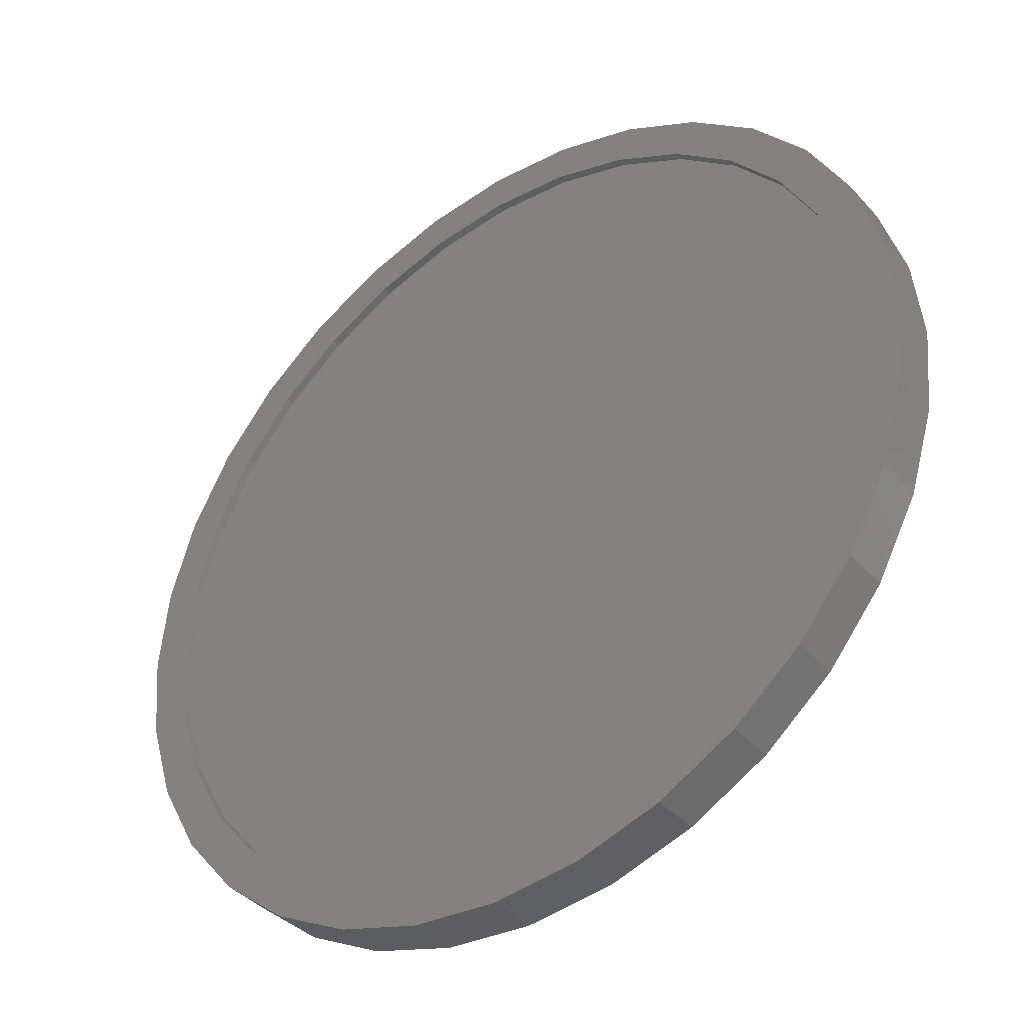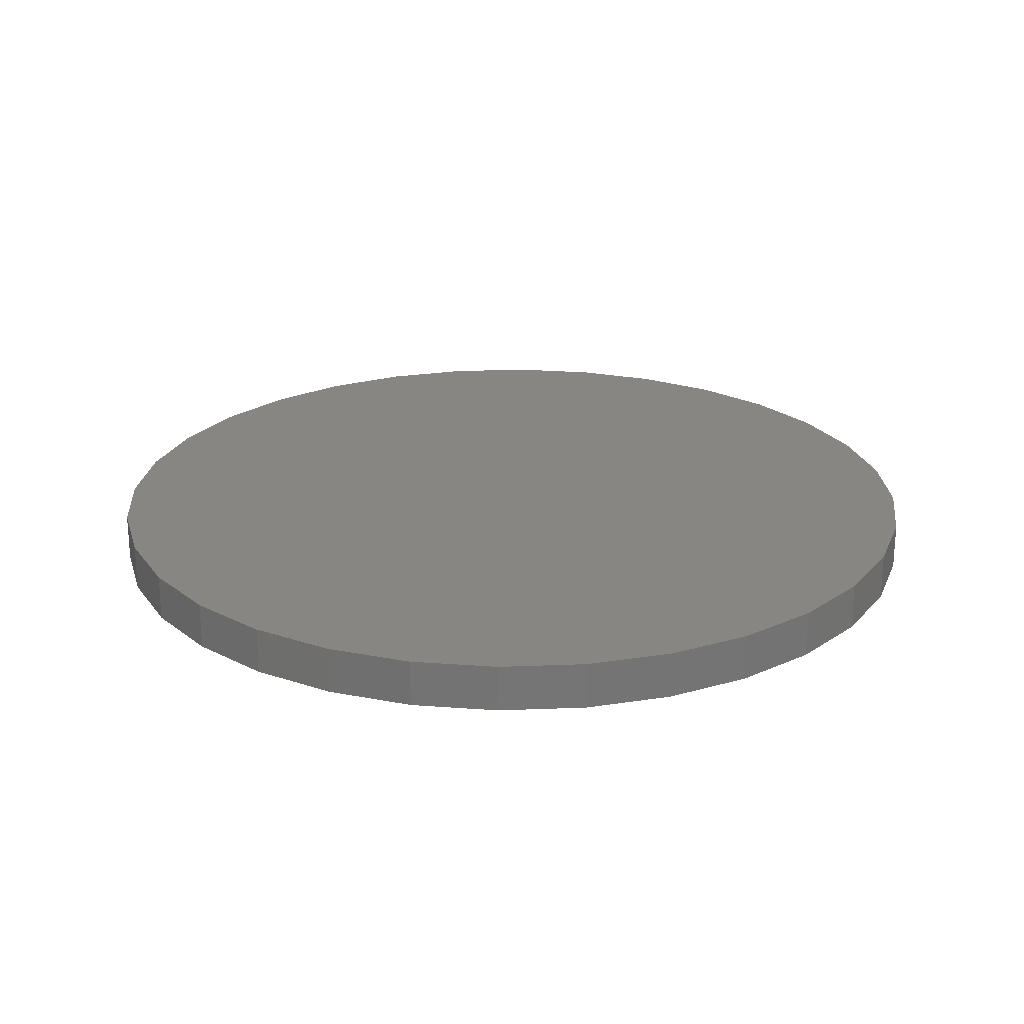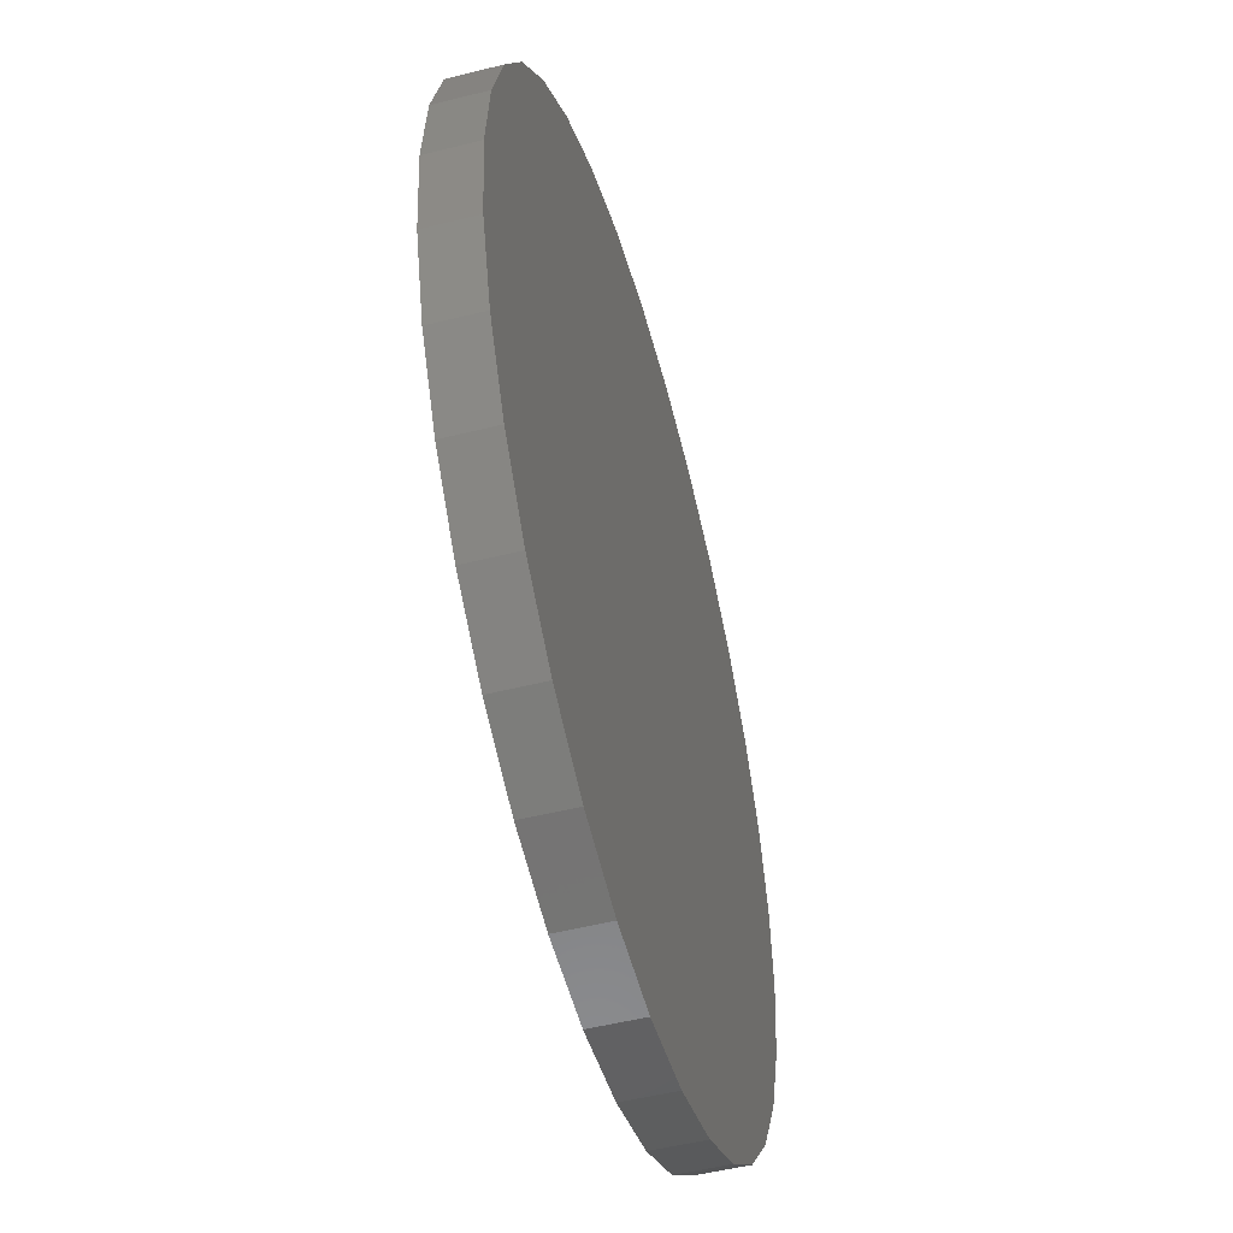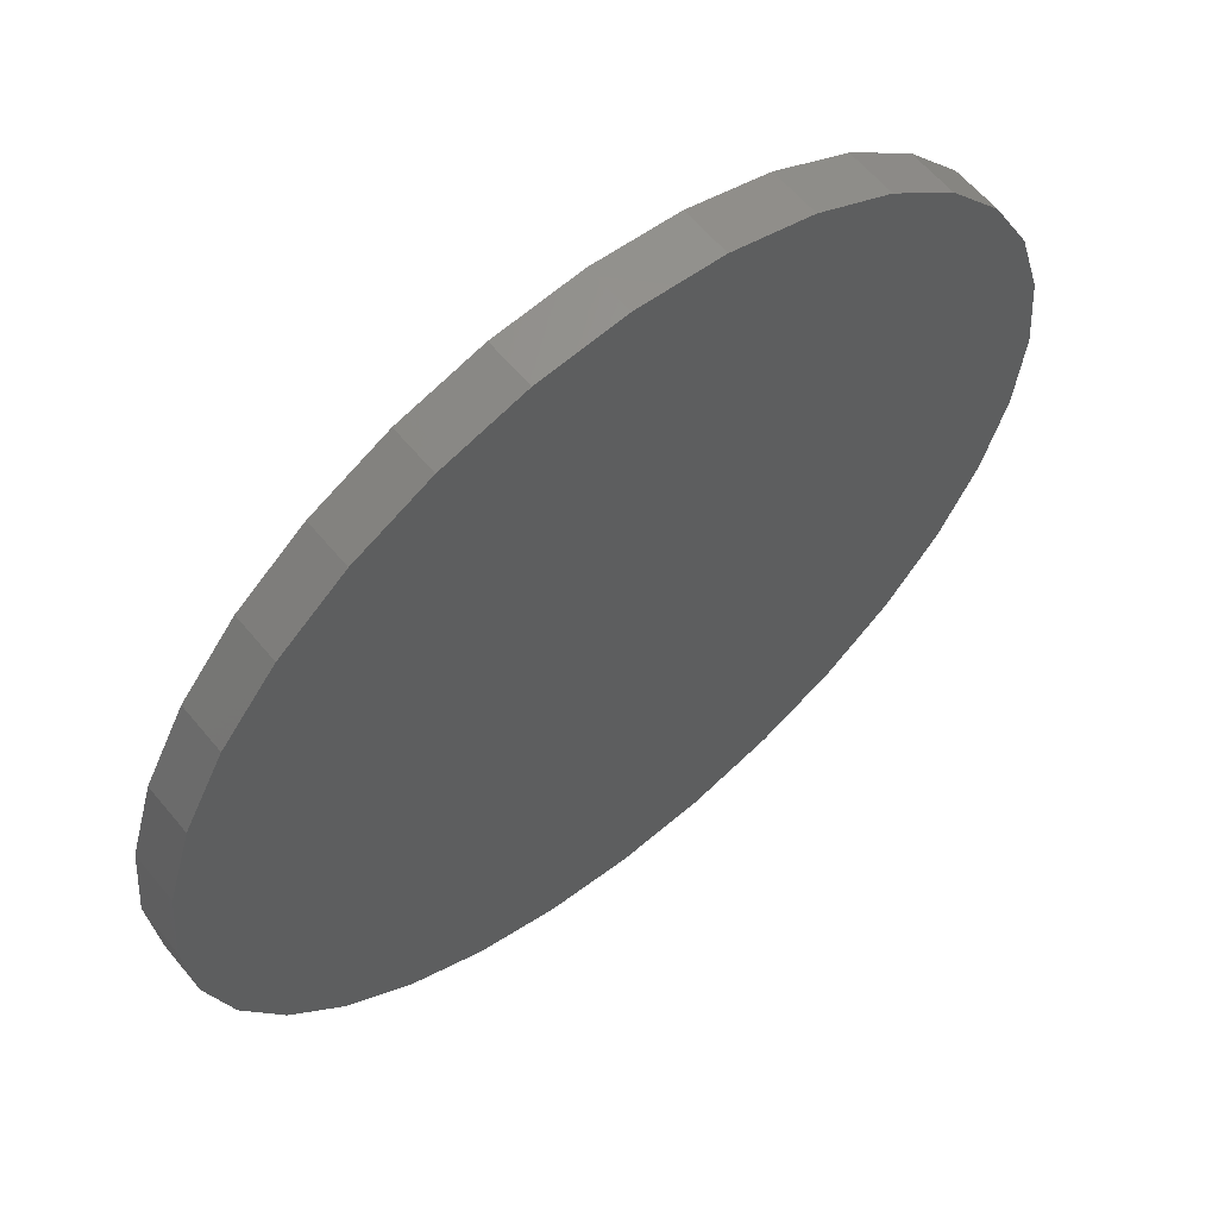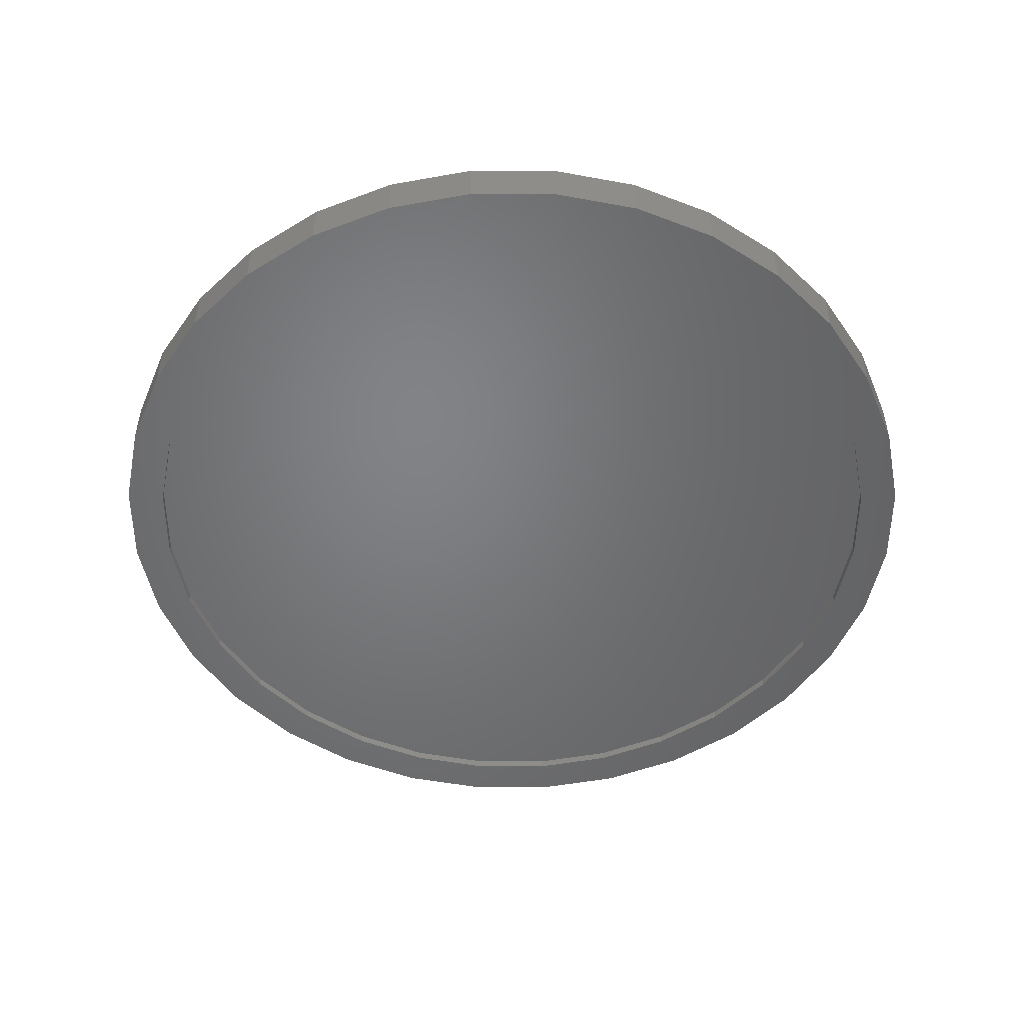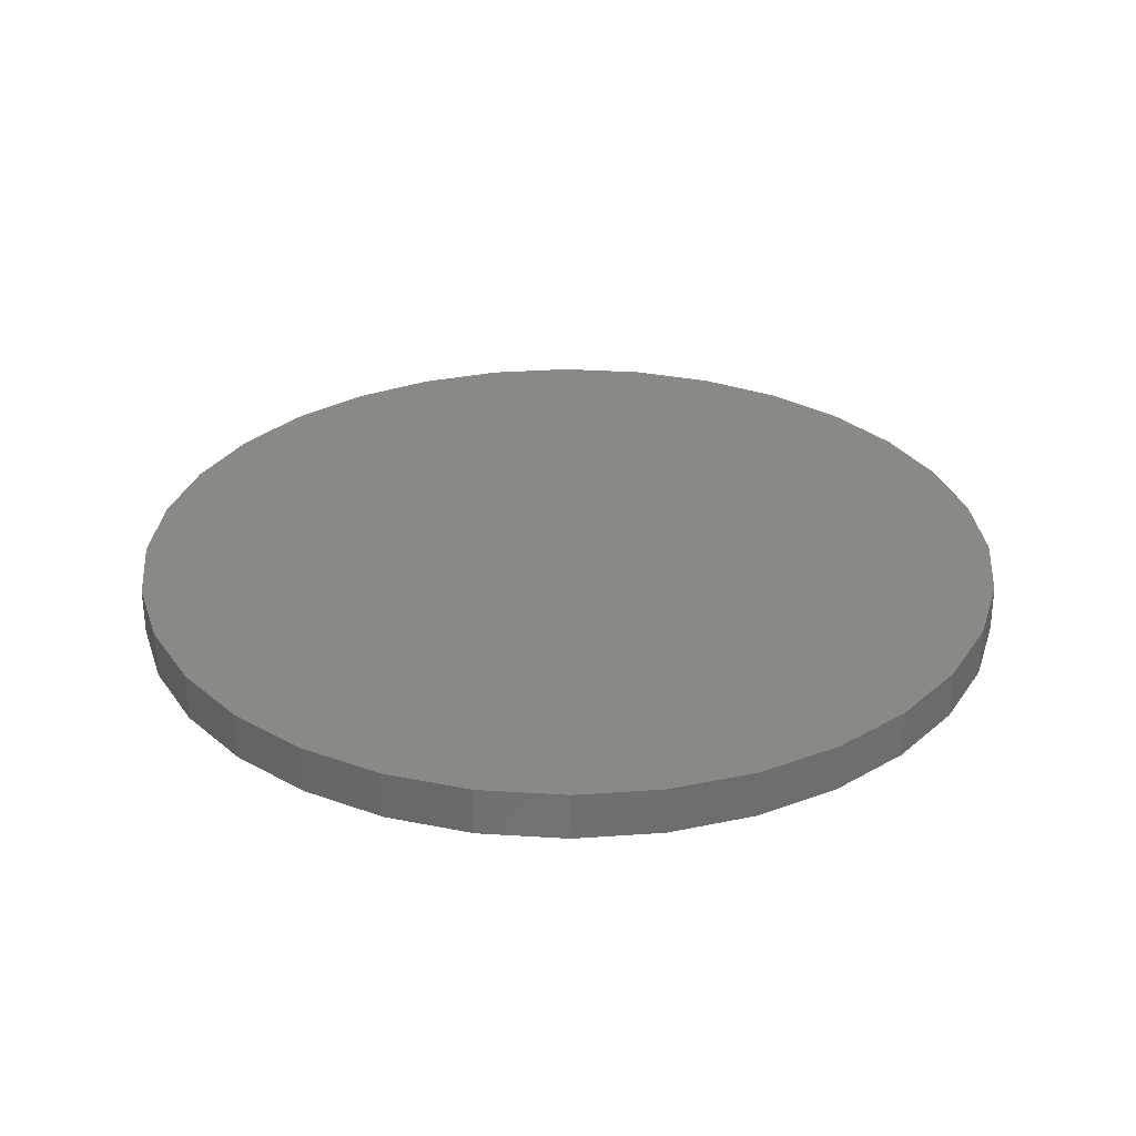
<metadata>
{"format":"stl","ext":"stl","renderer":"f3d","projection":"perspective","resolution":1024,"background":"white","views":[{"elev":-39.6,"azim":37.2,"up":"+Z"},{"elev":22.9,"azim":-167.0,"up":"+Y"},{"elev":-51.1,"azim":105.3,"up":"+Z"},{"elev":60.7,"azim":140.6,"up":"+Z"},{"elev":-50.9,"azim":140.5,"up":"+Y"},{"elev":30.0,"azim":157.2,"up":"+Y"}]}
</metadata>
<code>
# stl→obj: 128 verts, 252 faces
v -0.5059 -0.04688 0.5138
v -0.6548 -0.04688 0.4428
v -0.5963 -0.04688 0.4037
v 0.3129 -0.04688 0.7363
v 0.007895 -0.04688 0.7266
v 0.1497 -0.04688 0.7127
v -0.2971 -0.04688 -0.7363
v -0.1476 -0.04688 -0.7816
v 0.007895 -0.04688 -0.797
v 0.007895 -0.04688 -0.7266
v -0.1339 -0.04688 -0.7127
v -0.2702 -0.04688 -0.6713
v -0.4349 -0.04688 -0.6626
v 0.1634 -0.04688 0.7816
v 0.007895 -0.04688 0.797
v -0.2971 -0.04688 0.7363
v -0.1476 -0.04688 0.7816
v -0.5556 -0.04688 0.5635
v -0.3958 -0.04688 0.6042
v -0.4349 -0.04688 0.6626
v -0.2702 -0.04688 0.6713
v -0.1339 -0.04688 0.7127
v -0.6634 -0.04688 0.2781
v -0.7284 -0.04688 0.305
v -0.7048 -0.04688 0.1418
v -0.7737 -0.04688 0.1555
v -0.7188 -0.04688 8.707e-17
v -0.7891 -0.04688 9.999e-17
v -0.7048 -0.04688 -0.1418
v -0.7737 -0.04688 -0.1555
v -0.6634 -0.04688 -0.2781
v -0.7284 -0.04688 -0.305
v -0.5963 -0.04688 -0.4037
v -0.6548 -0.04688 -0.4428
v -0.5059 -0.04688 -0.5138
v -0.5556 -0.04688 -0.5635
v -0.3958 -0.04688 -0.6042
v 0.4507 -0.04688 0.6626
v 0.286 -0.04688 0.6713
v 0.5714 -0.04688 0.5635
v 0.4116 -0.04688 0.6042
v 0.6705 -0.04688 0.4428
v 0.5217 -0.04688 0.5138
v 0.6121 -0.04688 0.4037
v 0.7442 -0.04688 0.305
v 0.6792 -0.04688 0.2781
v 0.7895 -0.04688 0.1555
v 0.7206 -0.04688 0.1418
v 0.8049 -0.04688 -9.521e-17
v 0.7345 -0.04688 -9.09e-17
v 0.7895 -0.04688 -0.1555
v 0.7206 -0.04688 -0.1418
v 0.7442 -0.04688 -0.305
v 0.6792 -0.04688 -0.2781
v 0.6705 -0.04688 -0.4428
v 0.6121 -0.04688 -0.4037
v 0.5714 -0.04688 -0.5635
v 0.5217 -0.04688 -0.5138
v 0.4116 -0.04688 -0.6042
v 0.4507 -0.04688 -0.6626
v 0.286 -0.04688 -0.6713
v 0.3129 -0.04688 -0.7363
v 0.1497 -0.04688 -0.7127
v 0.1634 -0.04688 -0.7816
v 0.007895 -0.03125 -0.7266
v 0.1497 -0.03125 -0.7127
v 0.286 -0.03125 -0.6713
v 0.4116 -0.03125 -0.6042
v 0.5217 -0.03125 -0.5138
v 0.6121 -0.03125 -0.4037
v 0.6792 -0.03125 -0.2781
v 0.7206 -0.03125 -0.1418
v 0.7345 -0.03125 -2.689e-16
v -0.1339 -0.03125 -0.7127
v -0.2702 -0.03125 -0.6713
v -0.3958 -0.03125 -0.6042
v -0.5059 -0.03125 -0.5138
v -0.5963 -0.03125 -0.4037
v -0.6634 -0.03125 -0.2781
v -0.7048 -0.03125 -0.1418
v -0.7188 -0.03125 -2.356e-16
v 0.007895 -0.03125 0.7266
v -0.1339 -0.03125 0.7127
v -0.2702 -0.03125 0.6713
v -0.3958 -0.03125 0.6042
v -0.5059 -0.03125 0.5138
v -0.5963 -0.03125 0.4037
v -0.6634 -0.03125 0.2781
v -0.7048 -0.03125 0.1418
v 0.1497 -0.03125 0.7127
v 0.286 -0.03125 0.6713
v 0.4116 -0.03125 0.6042
v 0.5217 -0.03125 0.5138
v 0.6121 -0.03125 0.4037
v 0.6792 -0.03125 0.2781
v 0.7206 -0.03125 0.1418
v 0.8049 0.03906 -2.904e-16
v 0.7895 0.03906 -0.1555
v 0.7442 0.03906 -0.305
v 0.6705 0.03906 -0.4428
v 0.5714 0.03906 -0.5635
v 0.4507 0.03906 -0.6626
v 0.3129 0.03906 -0.7363
v 0.1634 0.03906 -0.7816
v 0.007895 0.03906 -0.797
v -0.1476 0.03906 -0.7816
v -0.2971 0.03906 -0.7363
v -0.4349 0.03906 -0.6626
v -0.5556 0.03906 -0.5635
v -0.6548 0.03906 -0.4428
v -0.7284 0.03906 -0.305
v -0.7737 0.03906 -0.1555
v -0.7891 0.03906 9.999e-17
v -0.7737 0.03906 0.1555
v -0.7284 0.03906 0.305
v -0.6548 0.03906 0.4428
v -0.5556 0.03906 0.5635
v -0.4349 0.03906 0.6626
v -0.2971 0.03906 0.7363
v -0.1476 0.03906 0.7816
v 0.007895 0.03906 0.797
v 0.1634 0.03906 0.7816
v 0.3129 0.03906 0.7363
v 0.4507 0.03906 0.6626
v 0.5714 0.03906 0.5635
v 0.6705 0.03906 0.4428
v 0.7442 0.03906 0.305
v 0.7895 0.03906 0.1555
f 1 2 3
f 4 5 6
f 7 8 9
f 7 9 10
f 7 10 11
f 7 11 12
f 7 12 13
f 4 14 5
f 5 14 15
f 5 15 16
f 16 15 17
f 2 1 18
f 18 1 19
f 18 19 20
f 20 19 21
f 20 21 16
f 16 21 22
f 16 22 5
f 3 2 23
f 23 2 24
f 23 24 25
f 25 24 26
f 25 26 27
f 27 26 28
f 27 28 29
f 29 28 30
f 29 30 31
f 31 30 32
f 31 32 33
f 33 32 34
f 33 34 35
f 35 34 36
f 35 36 37
f 13 12 36
f 36 12 37
f 4 6 38
f 38 6 39
f 38 39 40
f 40 39 41
f 40 41 42
f 42 41 43
f 42 43 44
f 42 44 45
f 45 44 46
f 45 46 47
f 47 46 48
f 47 48 49
f 49 48 50
f 49 50 51
f 51 50 52
f 51 52 53
f 53 52 54
f 53 54 55
f 55 54 56
f 55 56 57
f 57 56 58
f 57 58 59
f 57 59 60
f 60 59 61
f 60 61 62
f 62 61 63
f 62 63 10
f 9 64 10
f 10 64 62
f 65 63 66
f 66 63 61
f 66 61 67
f 67 61 59
f 67 59 68
f 68 59 58
f 68 58 69
f 69 58 56
f 69 56 70
f 70 56 54
f 70 54 71
f 71 54 52
f 71 52 72
f 72 52 50
f 72 50 73
f 63 65 10
f 10 65 74
f 10 74 11
f 11 74 75
f 11 75 12
f 12 75 76
f 12 76 37
f 37 76 77
f 37 77 35
f 35 77 78
f 35 78 33
f 33 78 79
f 33 79 31
f 31 79 80
f 31 80 29
f 29 80 81
f 29 81 27
f 82 22 83
f 83 22 21
f 83 21 84
f 84 21 19
f 84 19 85
f 85 19 1
f 85 1 86
f 86 1 3
f 86 3 87
f 87 3 23
f 87 23 88
f 88 23 25
f 88 25 89
f 89 25 27
f 89 27 81
f 22 82 5
f 5 82 90
f 5 90 6
f 6 90 91
f 6 91 39
f 39 91 92
f 39 92 41
f 41 92 93
f 41 93 43
f 43 93 94
f 43 94 44
f 44 94 95
f 44 95 46
f 46 95 96
f 46 96 48
f 48 96 73
f 48 73 50
f 97 49 98
f 98 49 51
f 98 51 99
f 99 51 53
f 99 53 100
f 100 53 55
f 100 55 101
f 101 55 57
f 101 57 102
f 102 57 60
f 102 60 103
f 103 60 62
f 103 62 104
f 104 62 64
f 104 64 105
f 105 64 9
f 105 9 106
f 106 9 8
f 106 8 107
f 107 8 7
f 107 7 108
f 108 7 13
f 108 13 109
f 109 13 36
f 109 36 110
f 110 36 34
f 110 34 111
f 111 34 32
f 111 32 112
f 112 32 30
f 112 30 113
f 113 30 28
f 113 28 114
f 114 28 26
f 114 26 115
f 115 26 24
f 115 24 116
f 116 24 2
f 116 2 117
f 117 2 18
f 117 18 118
f 118 18 20
f 118 20 119
f 119 20 16
f 119 16 120
f 120 16 17
f 120 17 121
f 121 17 15
f 121 15 122
f 122 15 14
f 122 14 123
f 123 14 4
f 123 4 124
f 124 4 38
f 124 38 125
f 125 38 40
f 125 40 126
f 126 40 42
f 126 42 127
f 127 42 45
f 127 45 128
f 128 45 47
f 128 47 97
f 97 47 49
f 121 122 120
f 105 106 104
f 104 106 107
f 104 107 103
f 103 107 108
f 103 108 102
f 102 108 109
f 102 109 101
f 101 109 110
f 101 110 100
f 100 110 111
f 100 111 99
f 99 111 112
f 99 112 98
f 98 112 113
f 98 113 97
f 97 113 114
f 97 114 128
f 128 114 115
f 128 115 127
f 127 115 116
f 127 116 126
f 126 116 117
f 126 117 125
f 125 117 118
f 125 118 124
f 124 118 119
f 124 119 123
f 123 119 120
f 123 120 122
f 83 90 82
f 90 83 91
f 91 83 84
f 91 84 92
f 92 84 85
f 92 85 93
f 93 85 86
f 93 86 94
f 94 86 87
f 94 87 95
f 95 87 88
f 95 88 96
f 96 88 89
f 96 89 73
f 73 89 81
f 73 81 72
f 72 81 80
f 72 80 71
f 71 80 79
f 71 79 70
f 70 79 78
f 70 78 69
f 69 78 77
f 69 77 68
f 68 77 76
f 68 76 67
f 67 76 75
f 67 75 66
f 66 75 74
f 66 74 65

</code>
